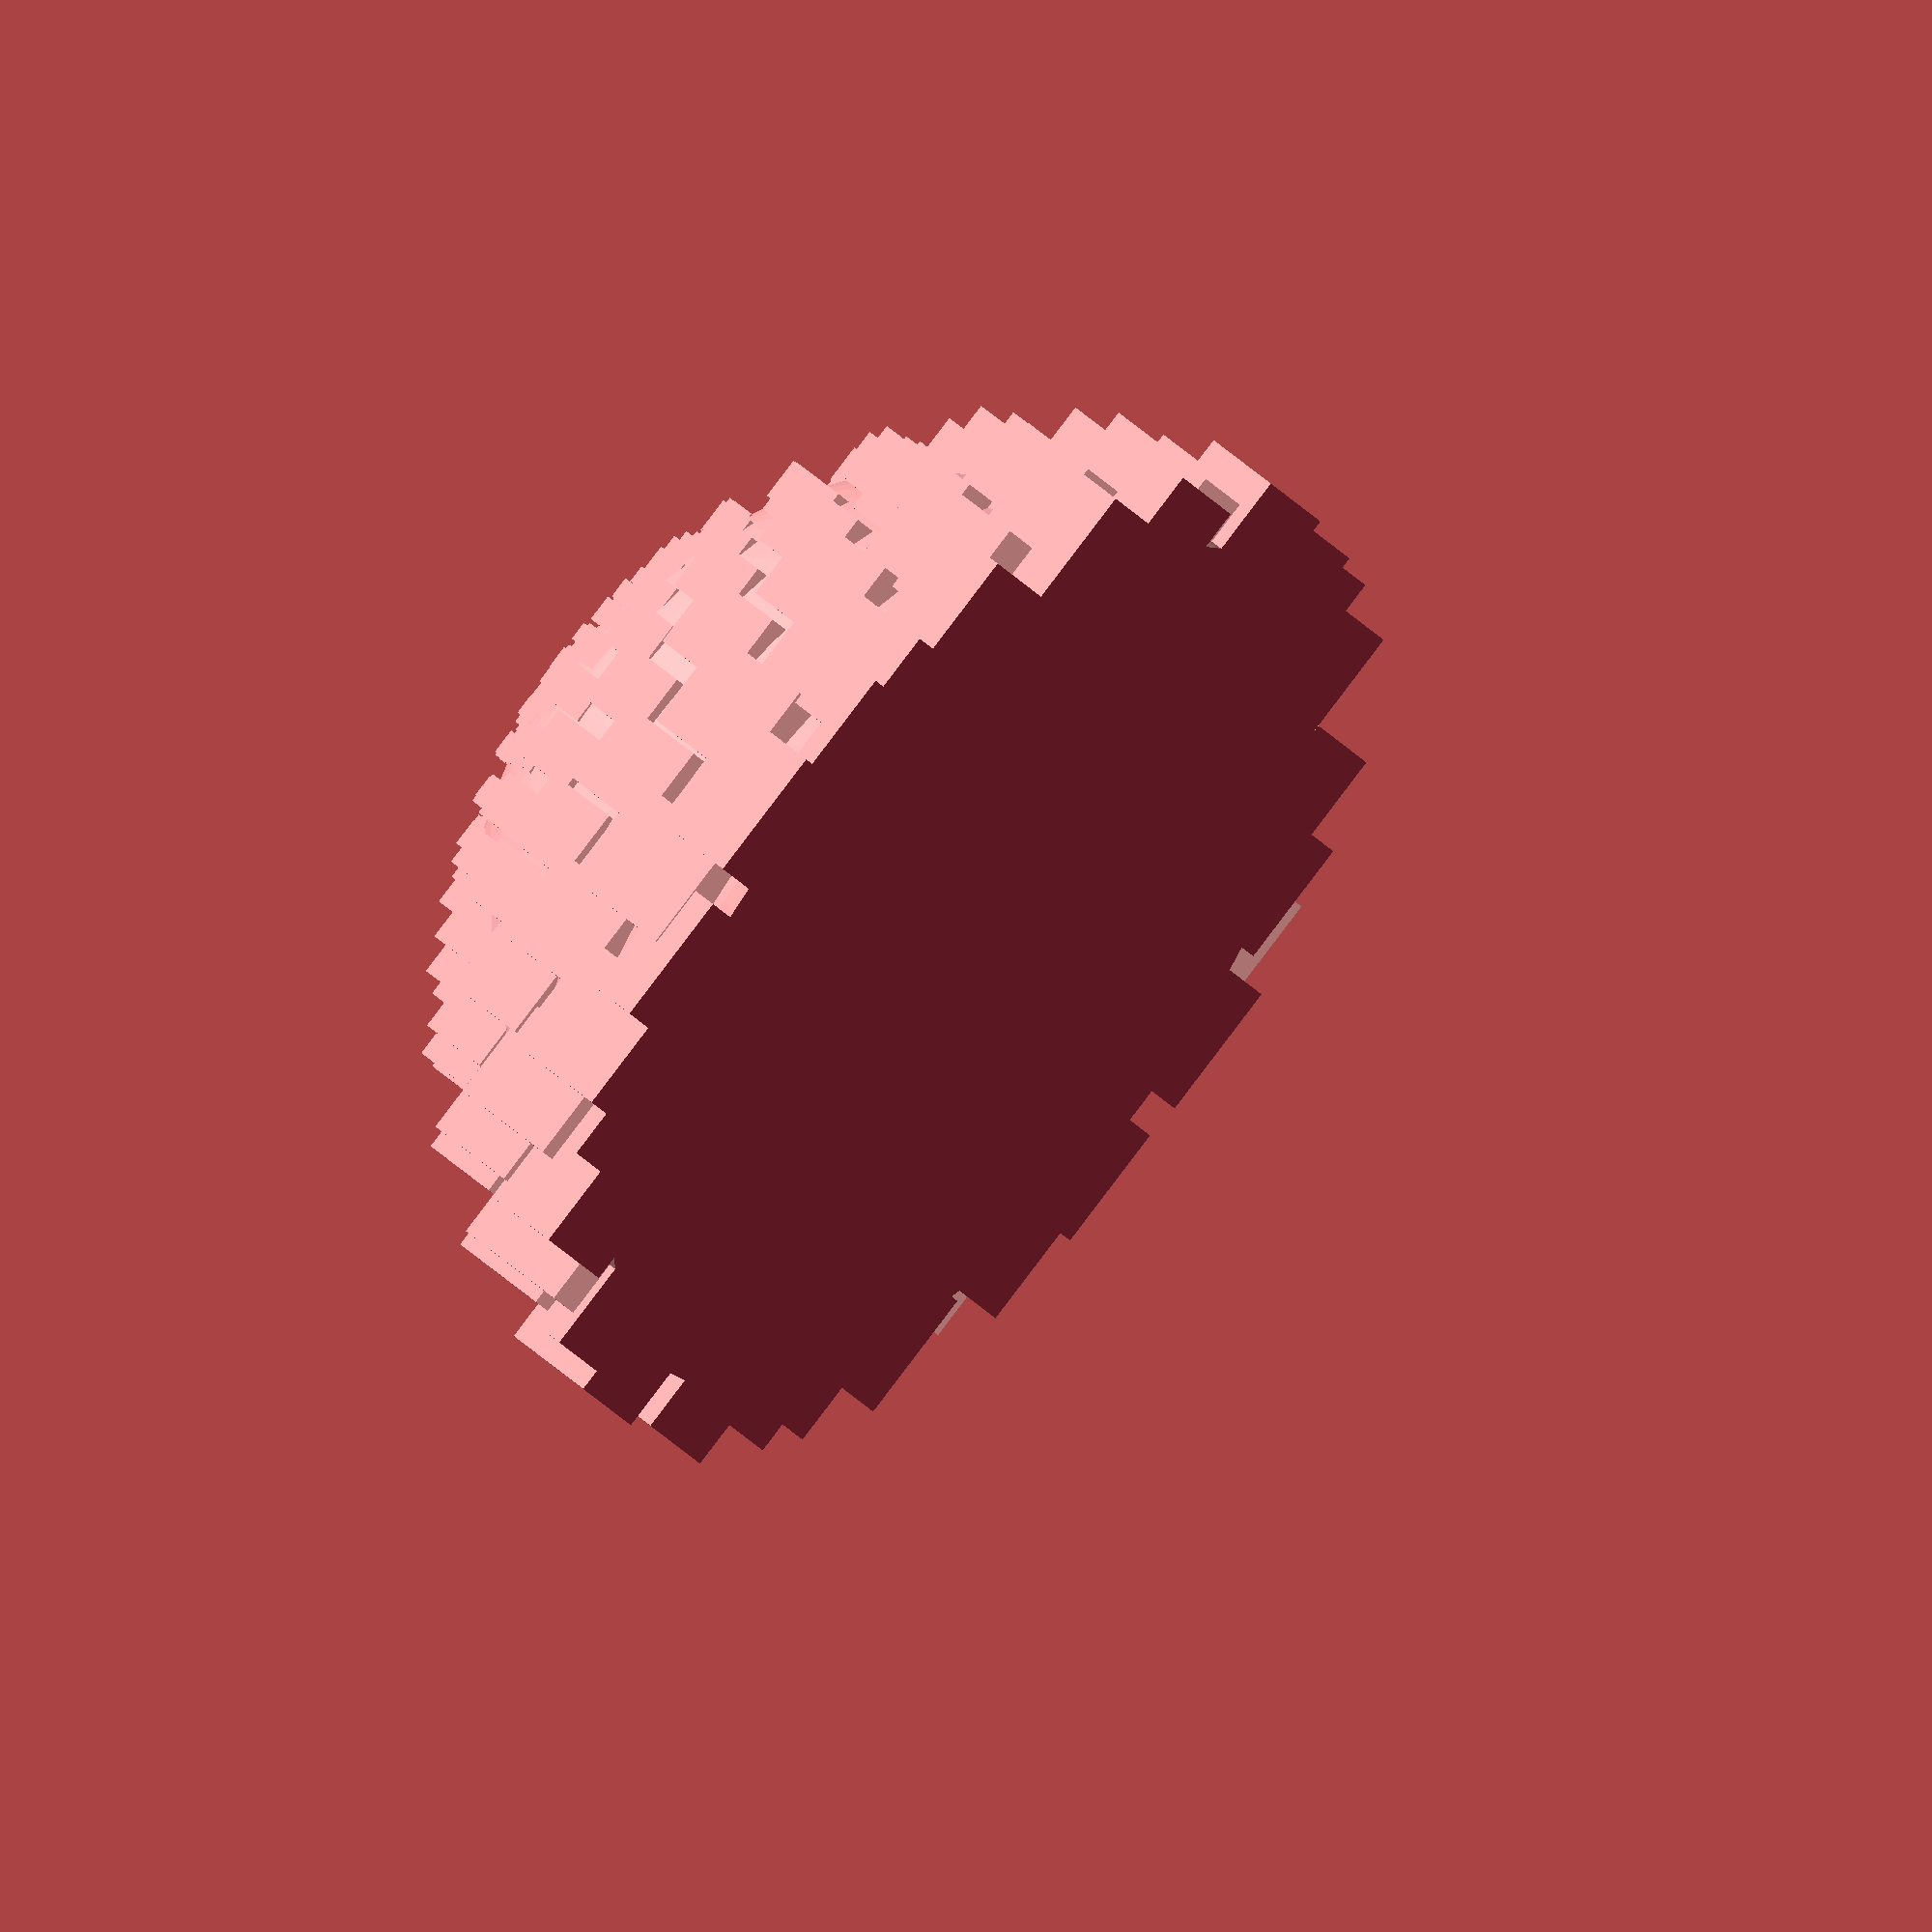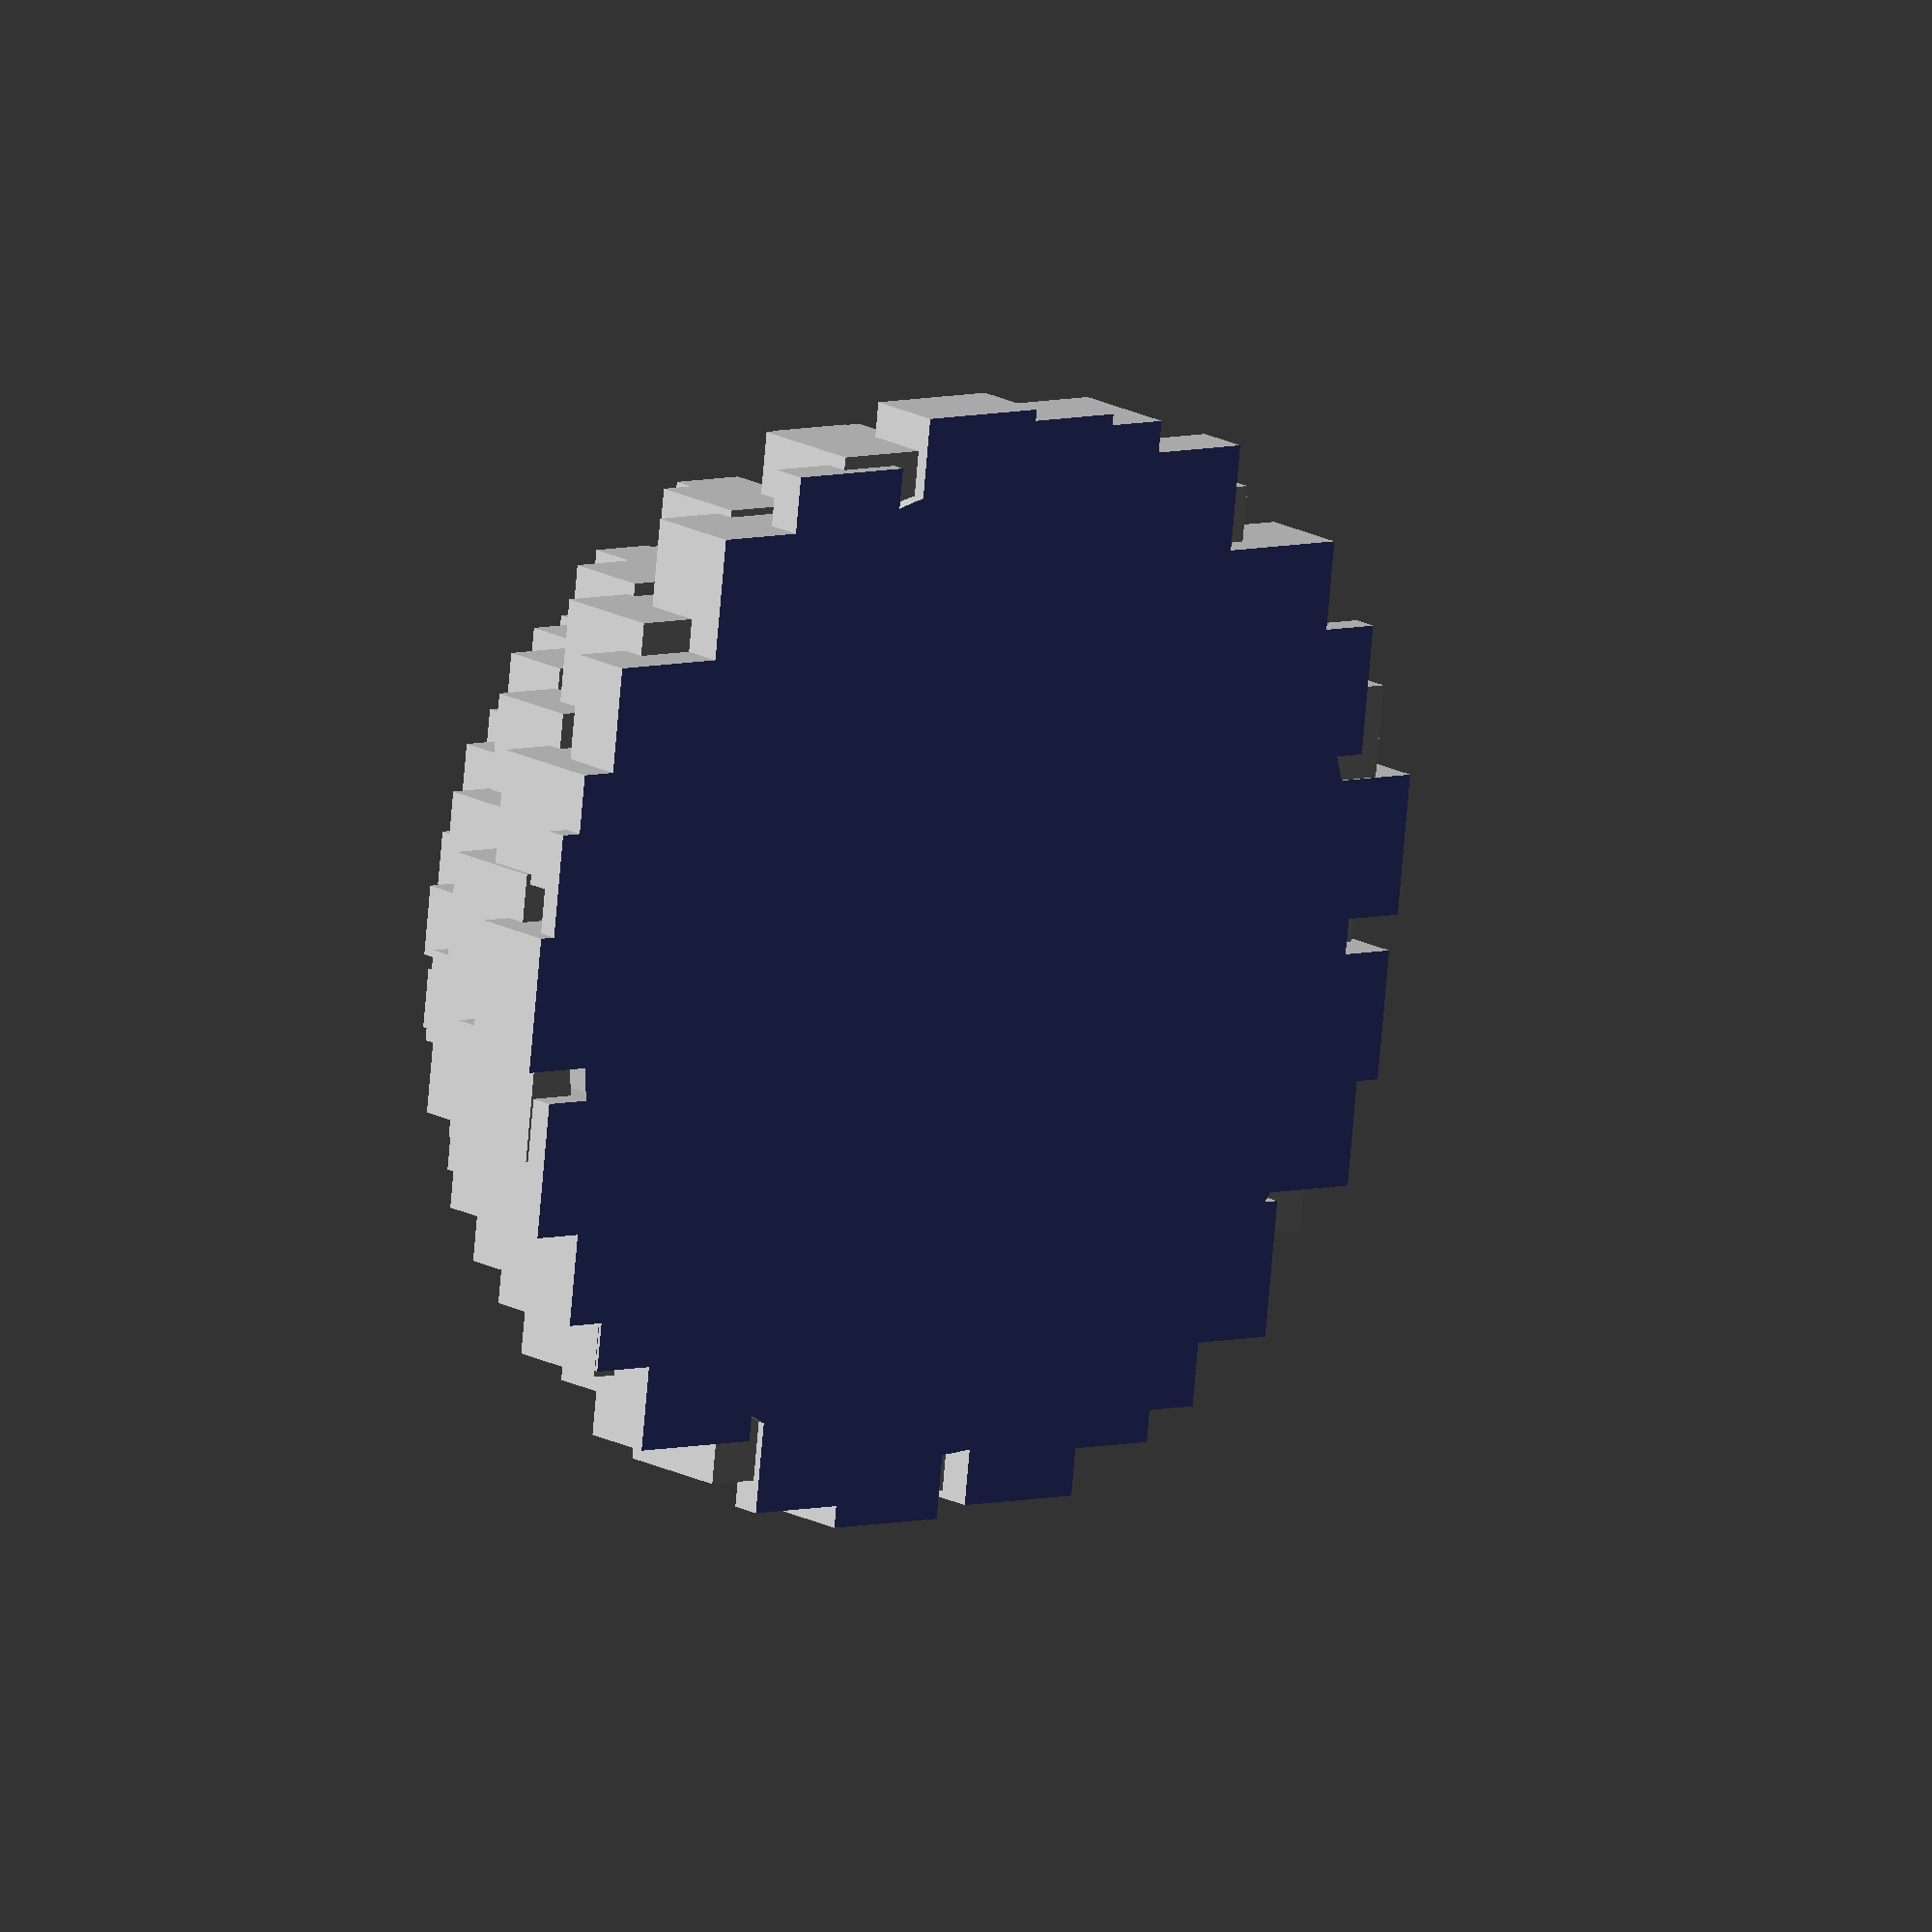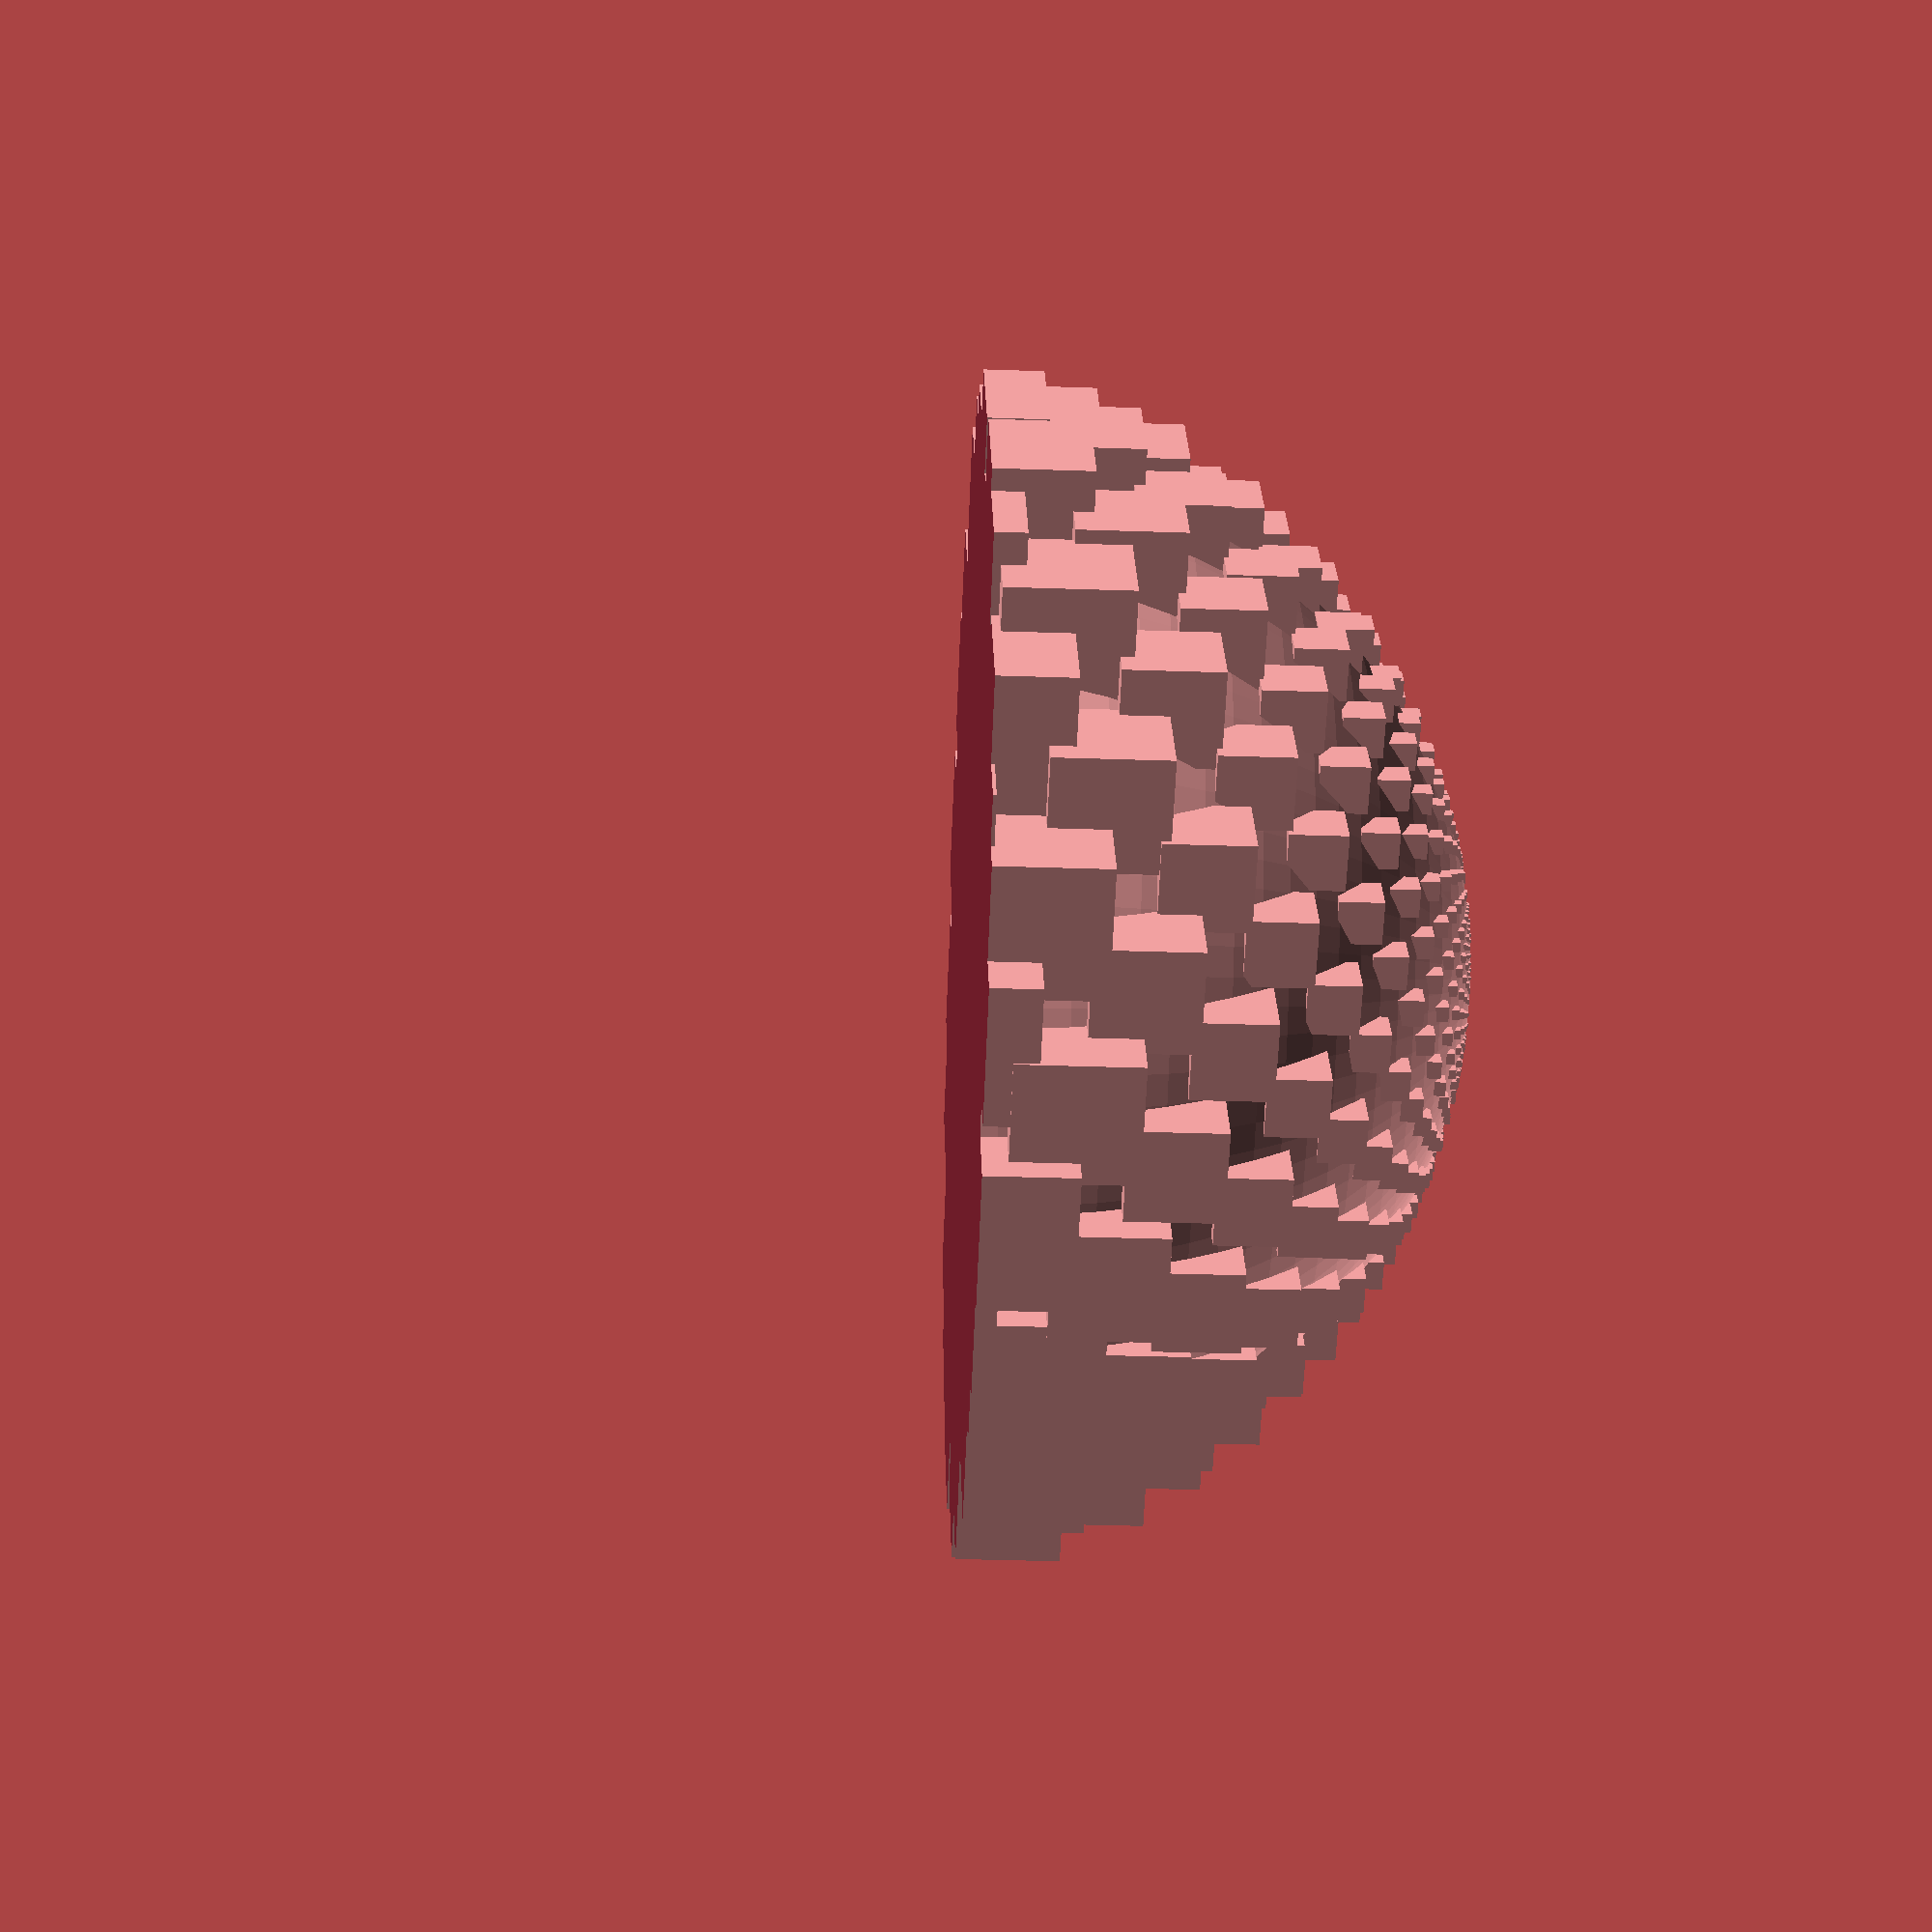
<openscad>
//This program should generate zeotropic surfaces on a sphere

//define geometric constants

rc = 50; //radius of the cylinder
rs = rc;//radius of the sphere

AR = 10; //aspect ratio of height of cylinder to radius
i = 1000; //total number of points to map on cylinder/sphere


//==========drawing==================
//cylinder(h = rc*AR, r= rc, center = true);
//cyl_points();
difference(){
        
    union(){
        sphere(r = rs, center = true, $fn = 100);
        sph_points();
    }
    
    translate([0,0,-1.5*rs])
    cube([3*rs,3*rs,3*rs], center = true);
}
//==========module definition===========
module cyl_points()
{
    //start by mapping out the cylindrical points
    //the cylinder is centered at the origin
    //the points are spaced every 137.5 degrees angularly
    //the points are evenly spaced down the length of the cylinder

    for (n = [0:i-1])
    {   //for each pass through the loop, create one point at the correct coordinatee
        theta = 137.5 * n; //calculate the angle for the given point
        z = AR*rc/i*n-AR*rc/2; //the height for the given point
        //echo(z);
        x = rc*cos(theta);
        y = rc *sin(theta);
        translate([x,y,z])
            cyl_pt();
        
    }
        
        
    
}


module cyl_pt()
{
    cube(size = rc/12, center = true);
    
}

module sph_pt()
{
    cube(size = rc/25, center = true);
}

module sph_points()
{
    //start by calculating cylinderical points
    //the cylinder is centered at the origin
    //the points are spaced every 137.5 degrees angularly
    //the points are spaced evenly down the cylinder, resulting in a spiral
    union(){
        for (n = [0:i-1])
        {
            r = rc; //cylinder radius
            theta = 137.5 * n; //angle for a given point
            zc = AR*rc/i*n - AR*rc/2; //the height for a given point
            
            //now we convert these to points mapped to a sphere
            rho = rs; //spherical radius
            //theta = theta; //redundant, but we use the same theta for both cases
            phi = acos(zc/sqrt(pow(rc,2)+pow(zc,2))); //phi angle calculated from cylinder points
            
            //convert these points to cartesian
            x = rho * cos(theta) * sin(phi); 
            y = rho * sin(theta) * sin(phi);
            z = rho * cos(phi);
            
            //calculate a scale factor
            sf = (rho-abs(z))/7;
            //echo(rho, theta, phi);
            //echo(x,y,z);
            //not draw the points
            
            translate([x,y,z])
            scale([sf,sf,sf])
            sph_pt();
            
        }
    }
   
}
</openscad>
<views>
elev=309.3 azim=120.2 roll=134.5 proj=o view=wireframe
elev=164.1 azim=353.5 roll=40.3 proj=o view=solid
elev=216.2 azim=117.7 roll=272.5 proj=p view=wireframe
</views>
